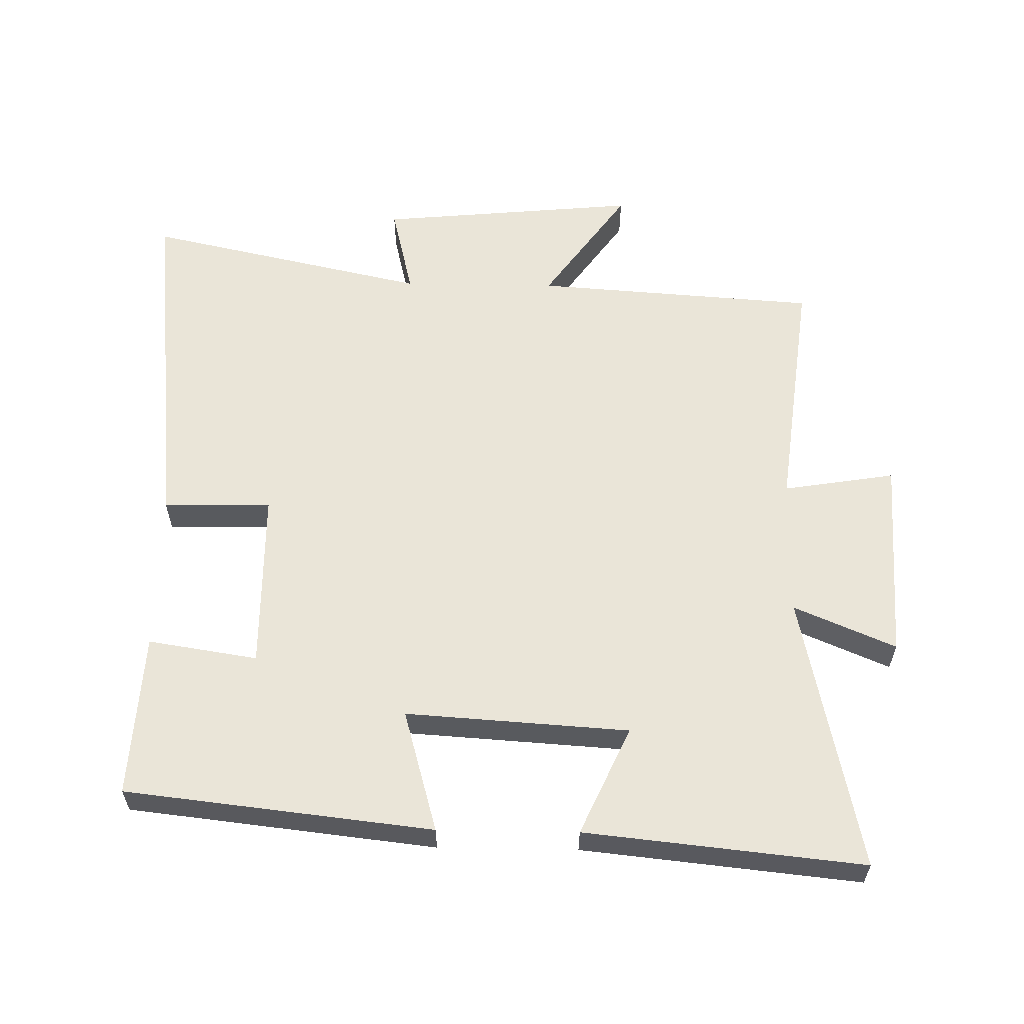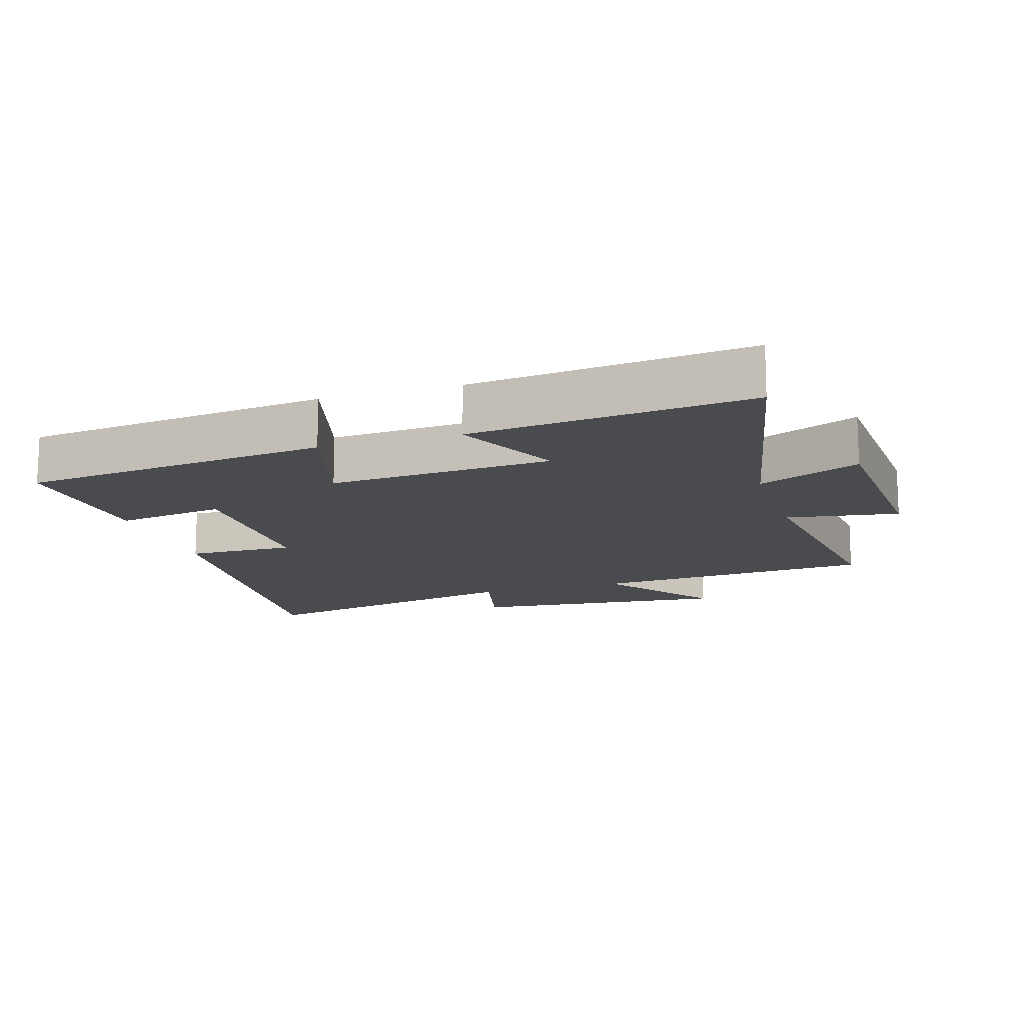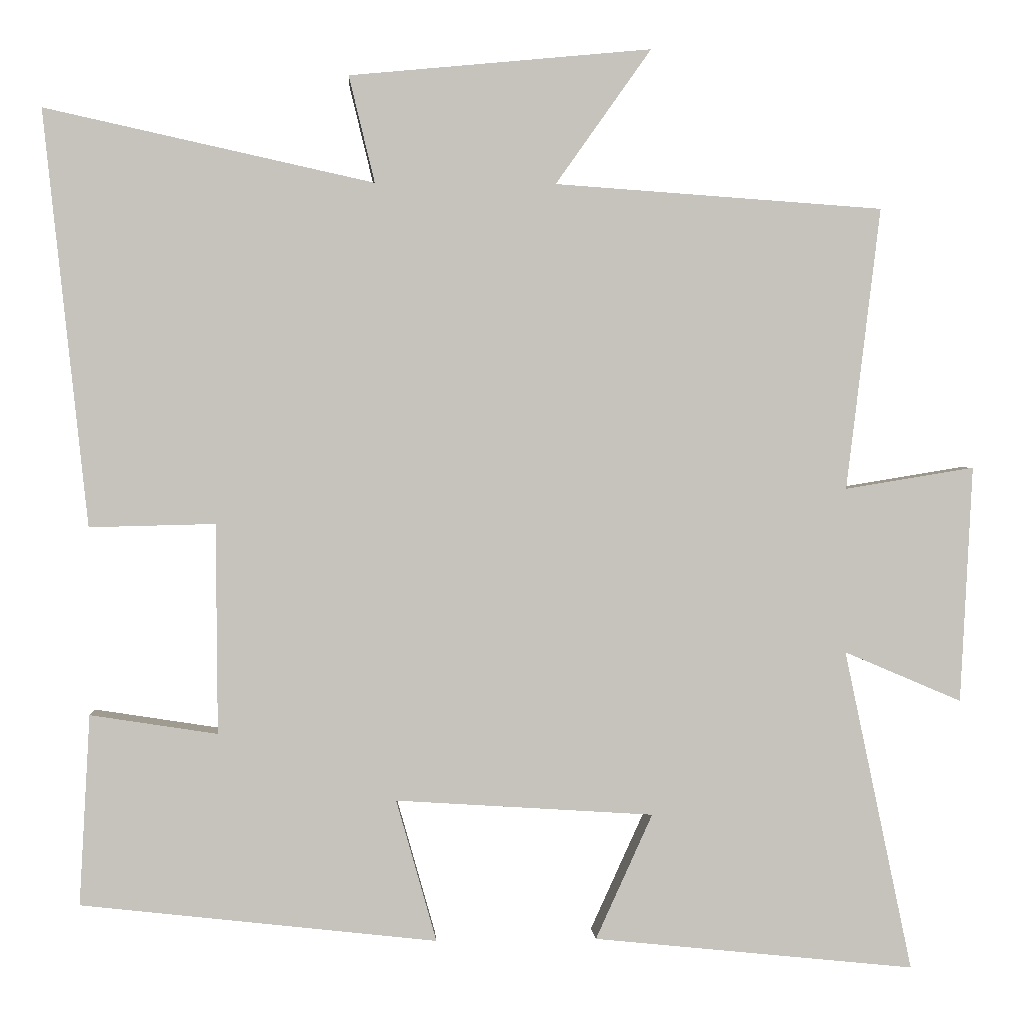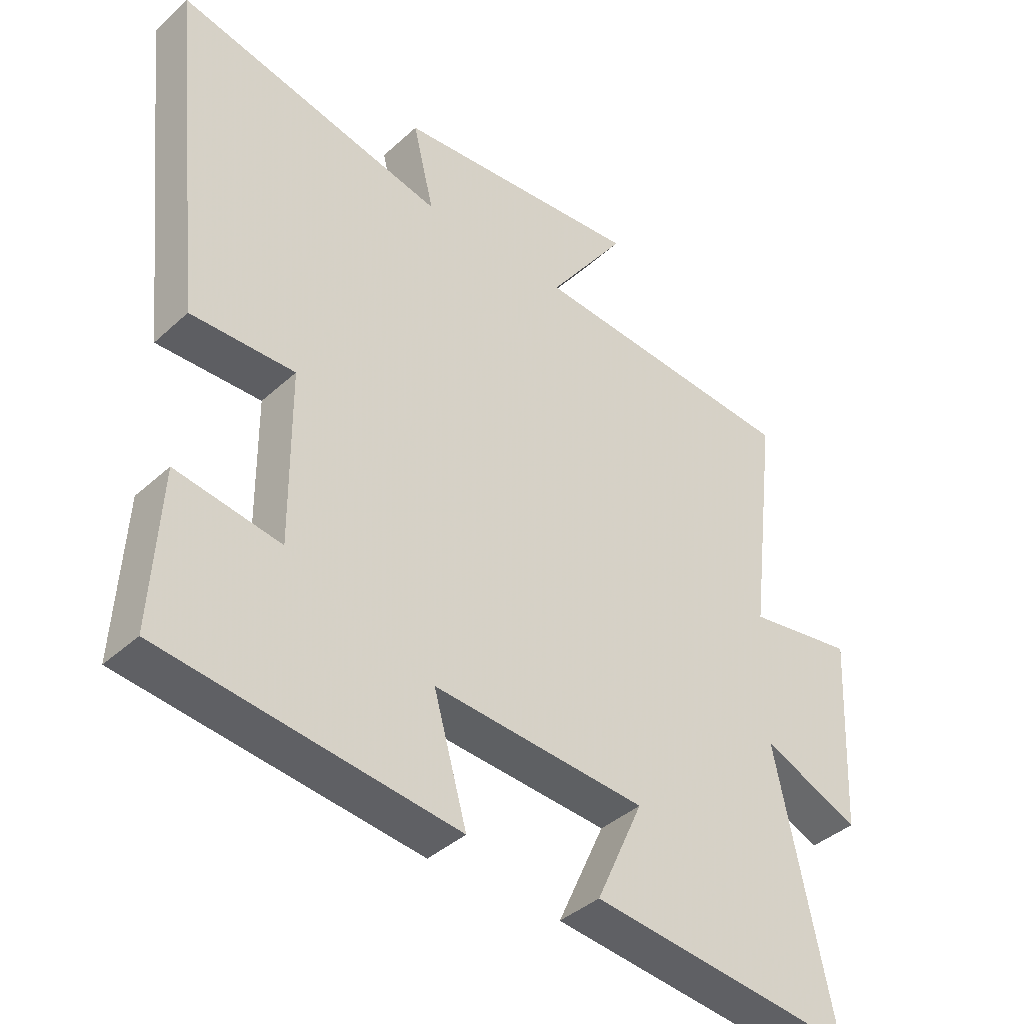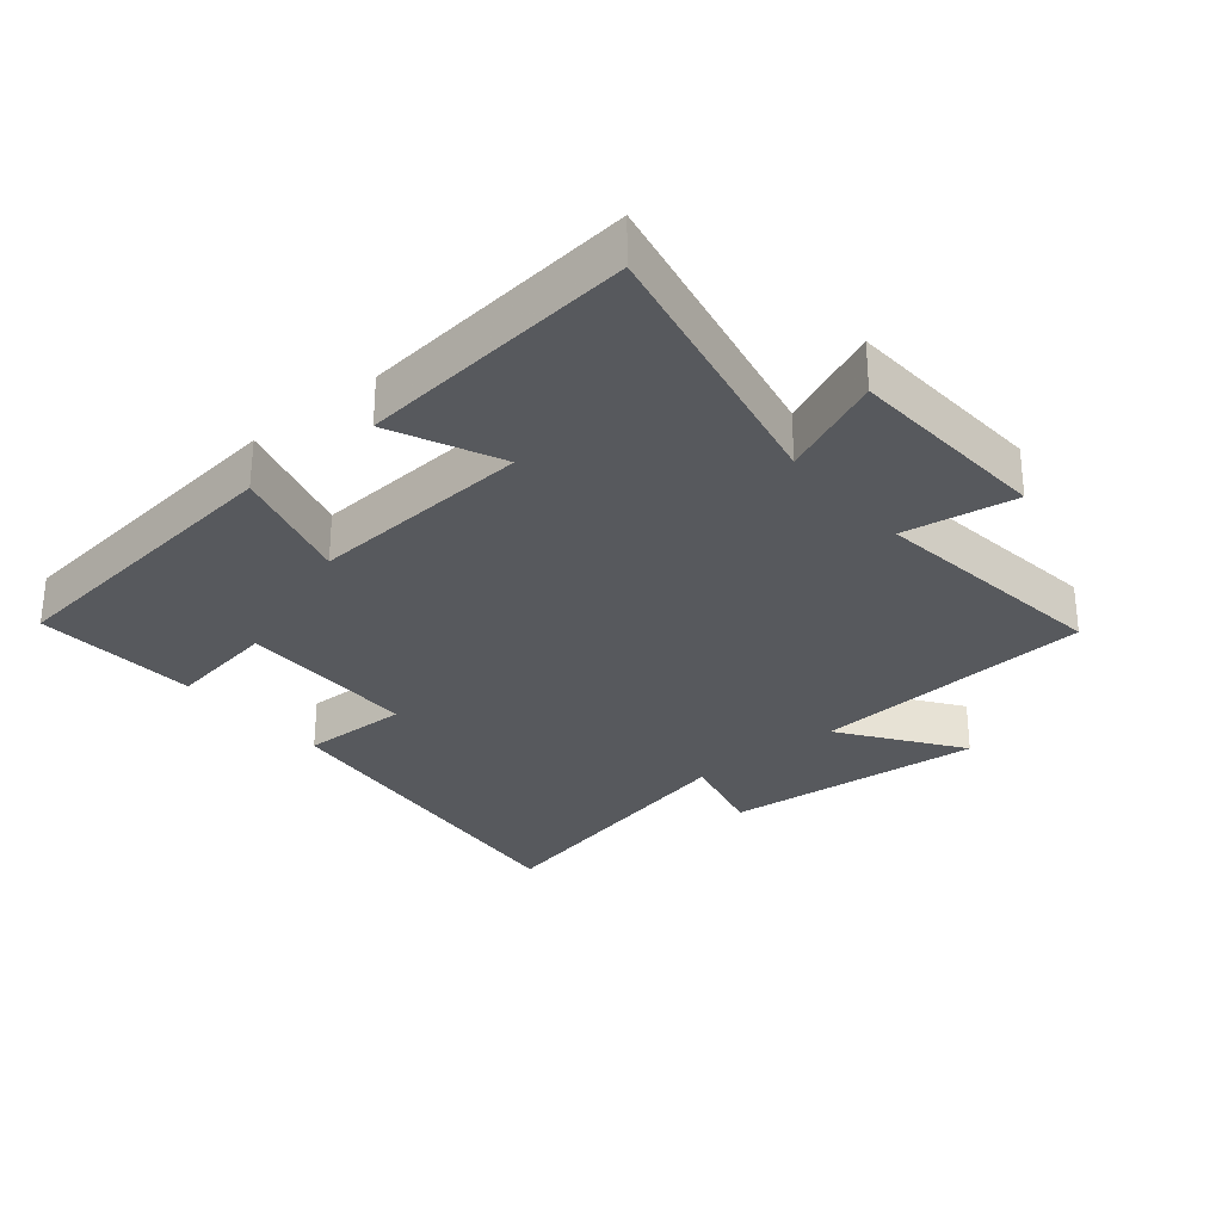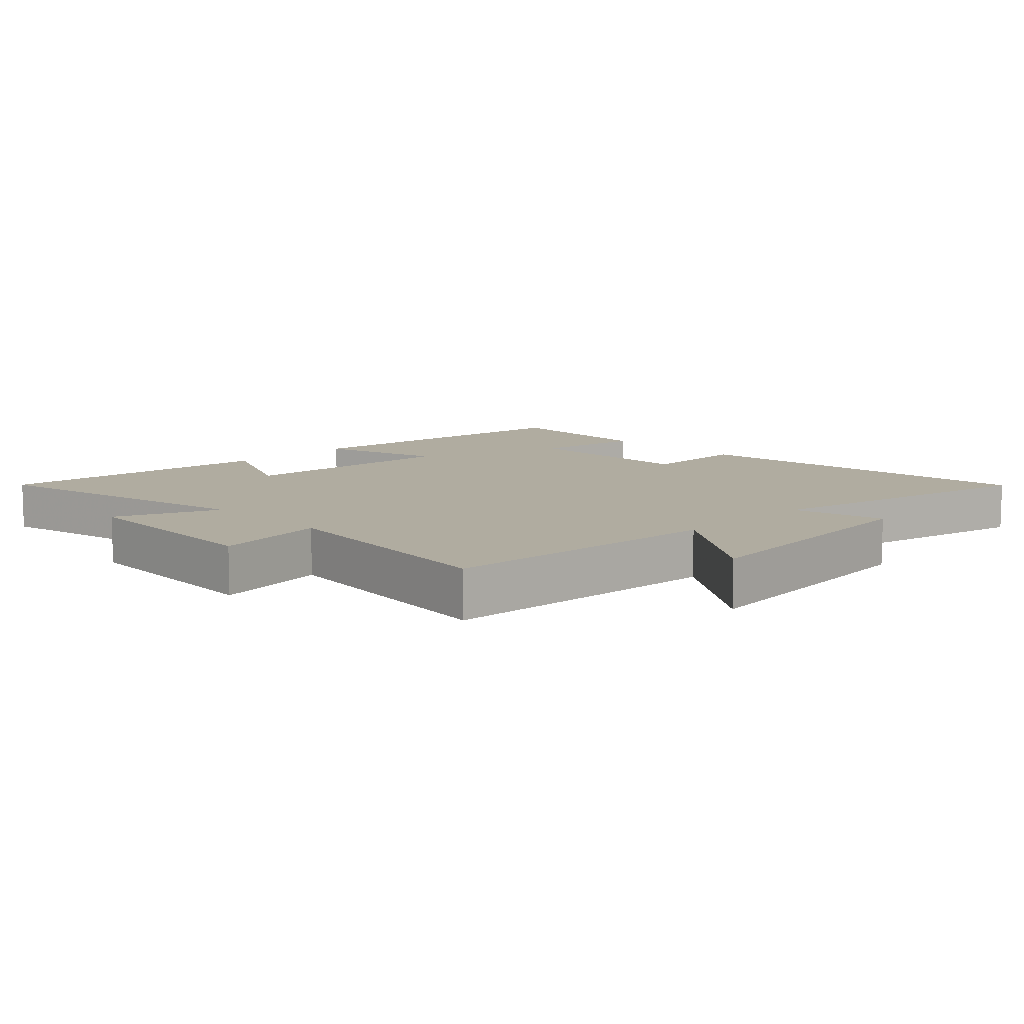
<metadata>
{"format":"obj","ext":"obj","renderer":"f3d","projection":"perspective","resolution":1024,"background":"white","views":[{"elev":59.2,"azim":-179.0,"up":"+Y"},{"elev":-14.0,"azim":-162.4,"up":"+Y"},{"elev":1.6,"azim":176.3,"up":"+Z"},{"elev":-39.9,"azim":138.2,"up":"+Z"},{"elev":-29.4,"azim":-140.1,"up":"+Y"},{"elev":10.0,"azim":-44.6,"up":"+Y"}]}
</metadata>
<code>
v -0.545 0.07 0.47
v -0.112 0.07 0.5
v -0.238 0.07 0.678
v 0.16 0.07 0.64
v 0.126 0.07 0.5
v 0.558 0.07 0.595
v 0.5 0.07 0.049
v 0.335 0.07 0.053
v 0.333 0.07 -0.223
v 0.5 0.07 -0.197
v 0.514 0.07 -0.447
v 0.046 0.07 -0.5
v 0.099 0.07 -0.313
v -0.241 0.07 -0.335
v -0.166 0.07 -0.5
v -0.59 0.07 -0.544
v -0.5 0.07 -0.12
v -0.655 0.07 -0.186
v -0.671 0.07 0.126
v -0.5 0.07 0.098
v -0.545 0 0.47
v -0.112 0 0.5
v -0.238 0 0.678
v 0.16 0 0.64
v 0.126 0 0.5
v 0.558 0 0.595
v 0.5 0 0.049
v 0.335 0 0.053
v 0.333 0 -0.223
v 0.5 0 -0.197
v 0.514 0 -0.447
v 0.046 0 -0.5
v 0.099 0 -0.313
v -0.241 0 -0.335
v -0.166 0 -0.5
v -0.59 0 -0.544
v -0.5 0 -0.12
v -0.655 0 -0.186
v -0.671 0 0.126
v -0.5 0 0.098
f 17 18 19 20
f 14 15 16 17
f 13 14 17 20
f 11 12 13
f 10 11 13
f 9 10 13
f 20 1 2
f 13 20 2
f 9 13 2
f 8 9 2
f 5 6 7 8
f 2 3 4 5
f 2 5 8
f 40 39 38 37
f 37 36 35 34
f 40 37 34 33
f 33 32 31
f 33 31 30
f 33 30 29
f 22 21 40
f 22 40 33
f 22 33 29
f 22 29 28
f 28 27 26 25
f 25 24 23 22
f 28 25 22
f 1 21 22 2
f 2 22 23 3
f 3 23 24 4
f 4 24 25 5
f 5 25 26 6
f 6 26 27 7
f 7 27 28 8
f 8 28 29 9
f 9 29 30 10
f 10 30 31 11
f 11 31 32 12
f 12 32 33 13
f 13 33 34 14
f 14 34 35 15
f 15 35 36 16
f 16 36 37 17
f 17 37 38 18
f 18 38 39 19
f 19 39 40 20
f 20 40 21 1

</code>
